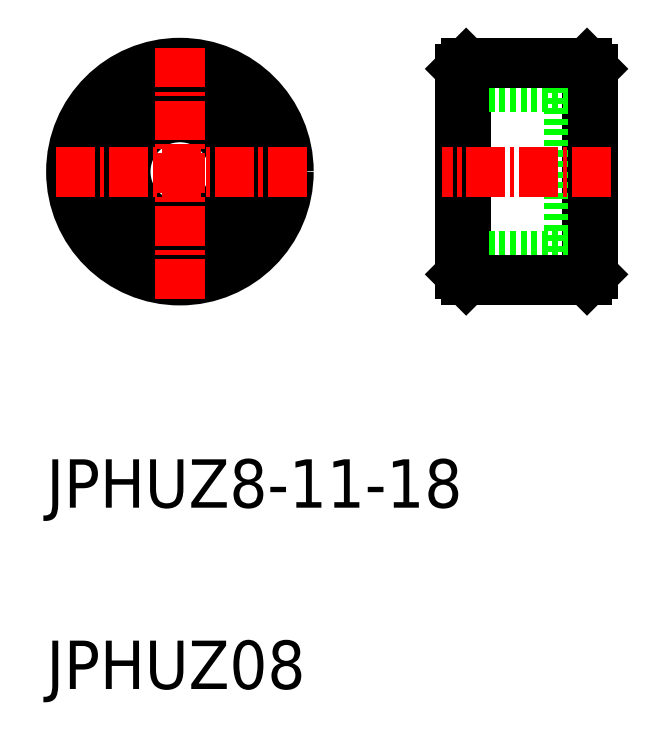
<metadata>
{"format":"dxf","ext":"dxf","renderer":"ezdxf+matplotlib","layout":"modelspace","background":"white","min_lineweight":24,"dpi":150}
</metadata>
<code>
0
SECTION
2
ENTITIES
0
CIRCLE
8
0
10
123.2
20
93.6
30
0
40
7
0
CIRCLE
8
0
10
123.2
20
93.6
30
0
40
4.5
0
CIRCLE
8
0
10
123.2
20
93.6
30
0
40
8.5
0
CIRCLE
8
0
10
123.2
20
93.6
30
0
40
9
0
LINE
8
0
10
156.9
20
102.6
30
0
11
156.9
21
84.6
31
0
0
LINE
8
0
10
146.9
20
102.6
30
0
11
146.9
21
84.6
31
0
0
LINE
8
0
10
155.4
20
100.6
30
0
11
146.4
21
100.6
31
0
0
LINE
8
0
10
155.4
20
86.6
30
0
11
146.4
21
86.6
31
0
0
LINE
8
0
10
155.4
20
100.6
30
0
11
155.4
21
86.6
31
0
0
LINE
8
0
10
157.4
20
98.1
30
0
11
155.4
21
98.1
31
0
0
LINE
8
0
10
157.4
20
89.1
30
0
11
155.4
21
89.1
31
0
0
LINE
8
0
10
157.4
20
102.1
30
0
11
157.4
21
85.1
31
0
0
LINE
8
0
10
146.4
20
102.1
30
0
11
146.9
21
102.6
31
0
0
LINE
8
0
10
146.9
20
84.6
30
0
11
146.4
21
85.1
31
0
0
LINE
8
0
10
146.4
20
102.1
30
0
11
146.4
21
85.1
31
0
0
LINE
8
0
10
156.9
20
102.6
30
0
11
146.9
21
102.6
31
0
0
LINE
8
0
10
156.9
20
84.6
30
0
11
146.9
21
84.6
31
0
0
LINE
8
CENTER
10
123.2
20
83.1
30
0
11
123.2
21
104.1
31
0
0
LINE
8
CENTER
10
133.7
20
93.6
30
0
11
112.7
21
93.6
31
0
0
LINE
8
0
10
156.9
20
84.6
30
0
11
157.4
21
85.1
31
0
0
LINE
8
0
10
157.4
20
102.1
30
0
11
156.9
21
102.6
31
0
0
LINE
8
CENTER
10
158.9
20
93.6
30
0
11
144.9
21
93.6
31
0
0
TEXT
8
0
10
112.2
20
50.79
30
0
40
4
1
JPHUZ08
0
TEXT
8
0
10
112.2
20
65.79
30
0
40
4
1
JPHUZ8-11-18
0
ENDSEC
0
EOF

</code>
